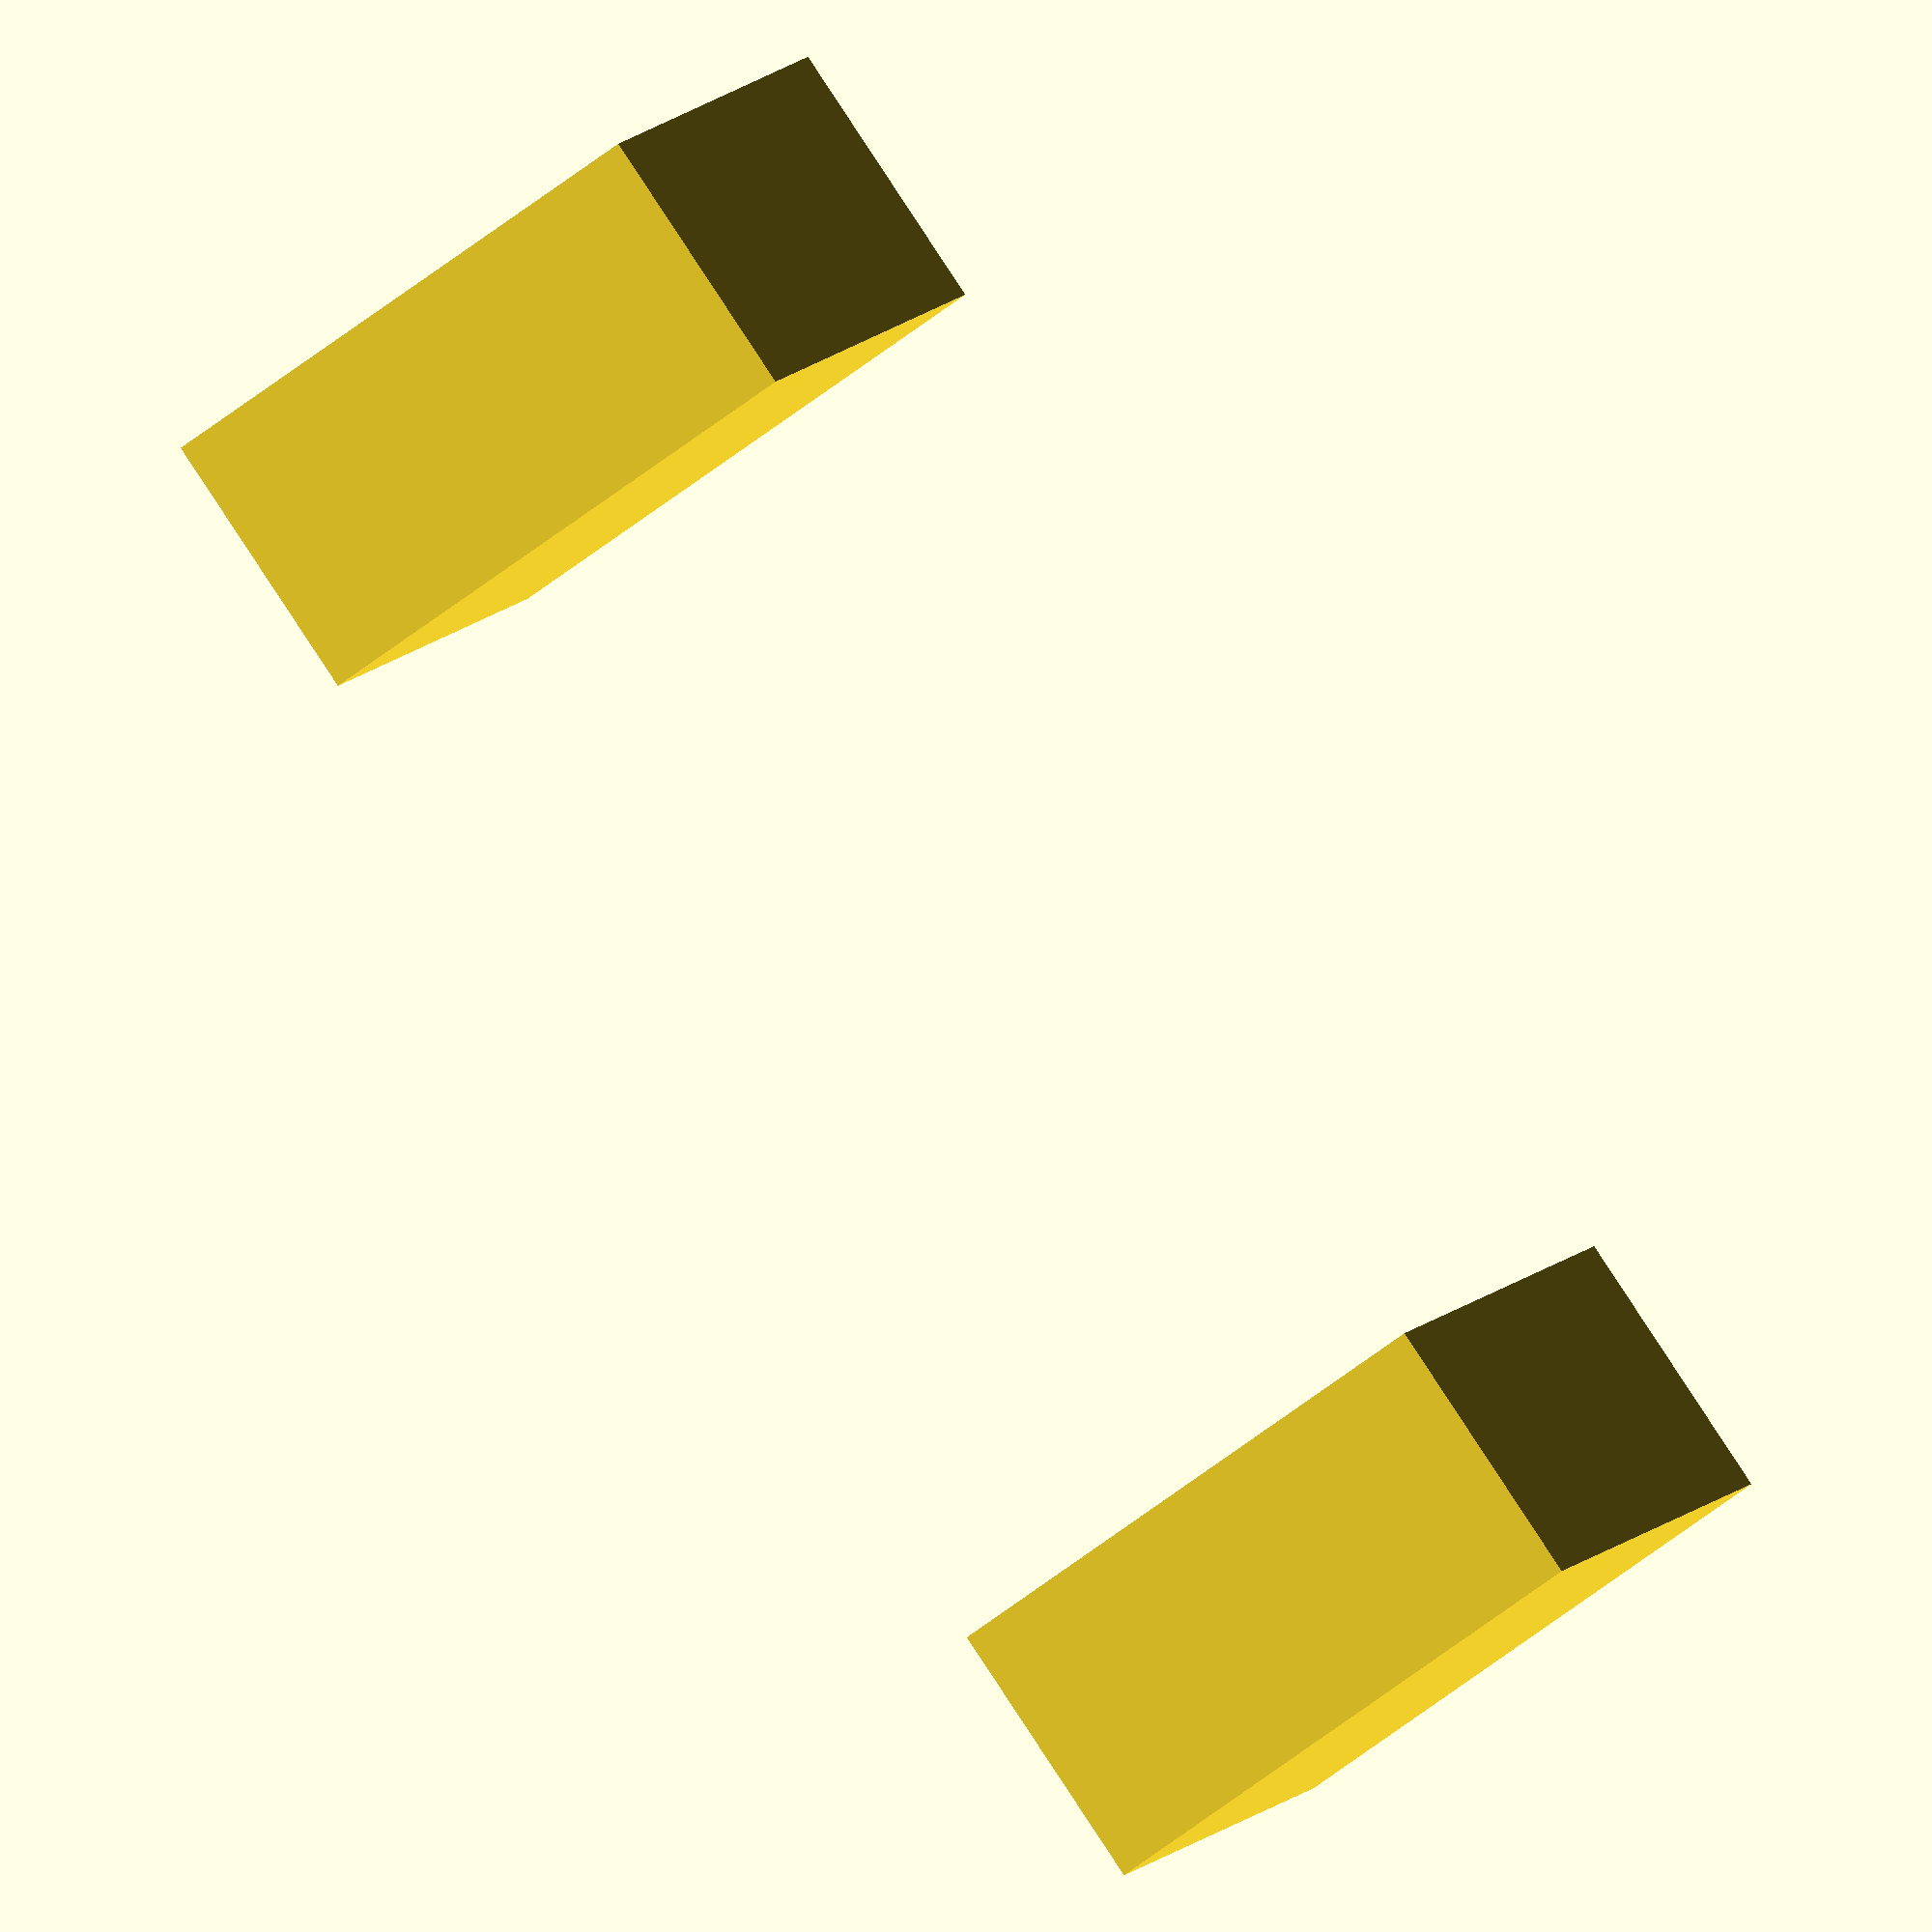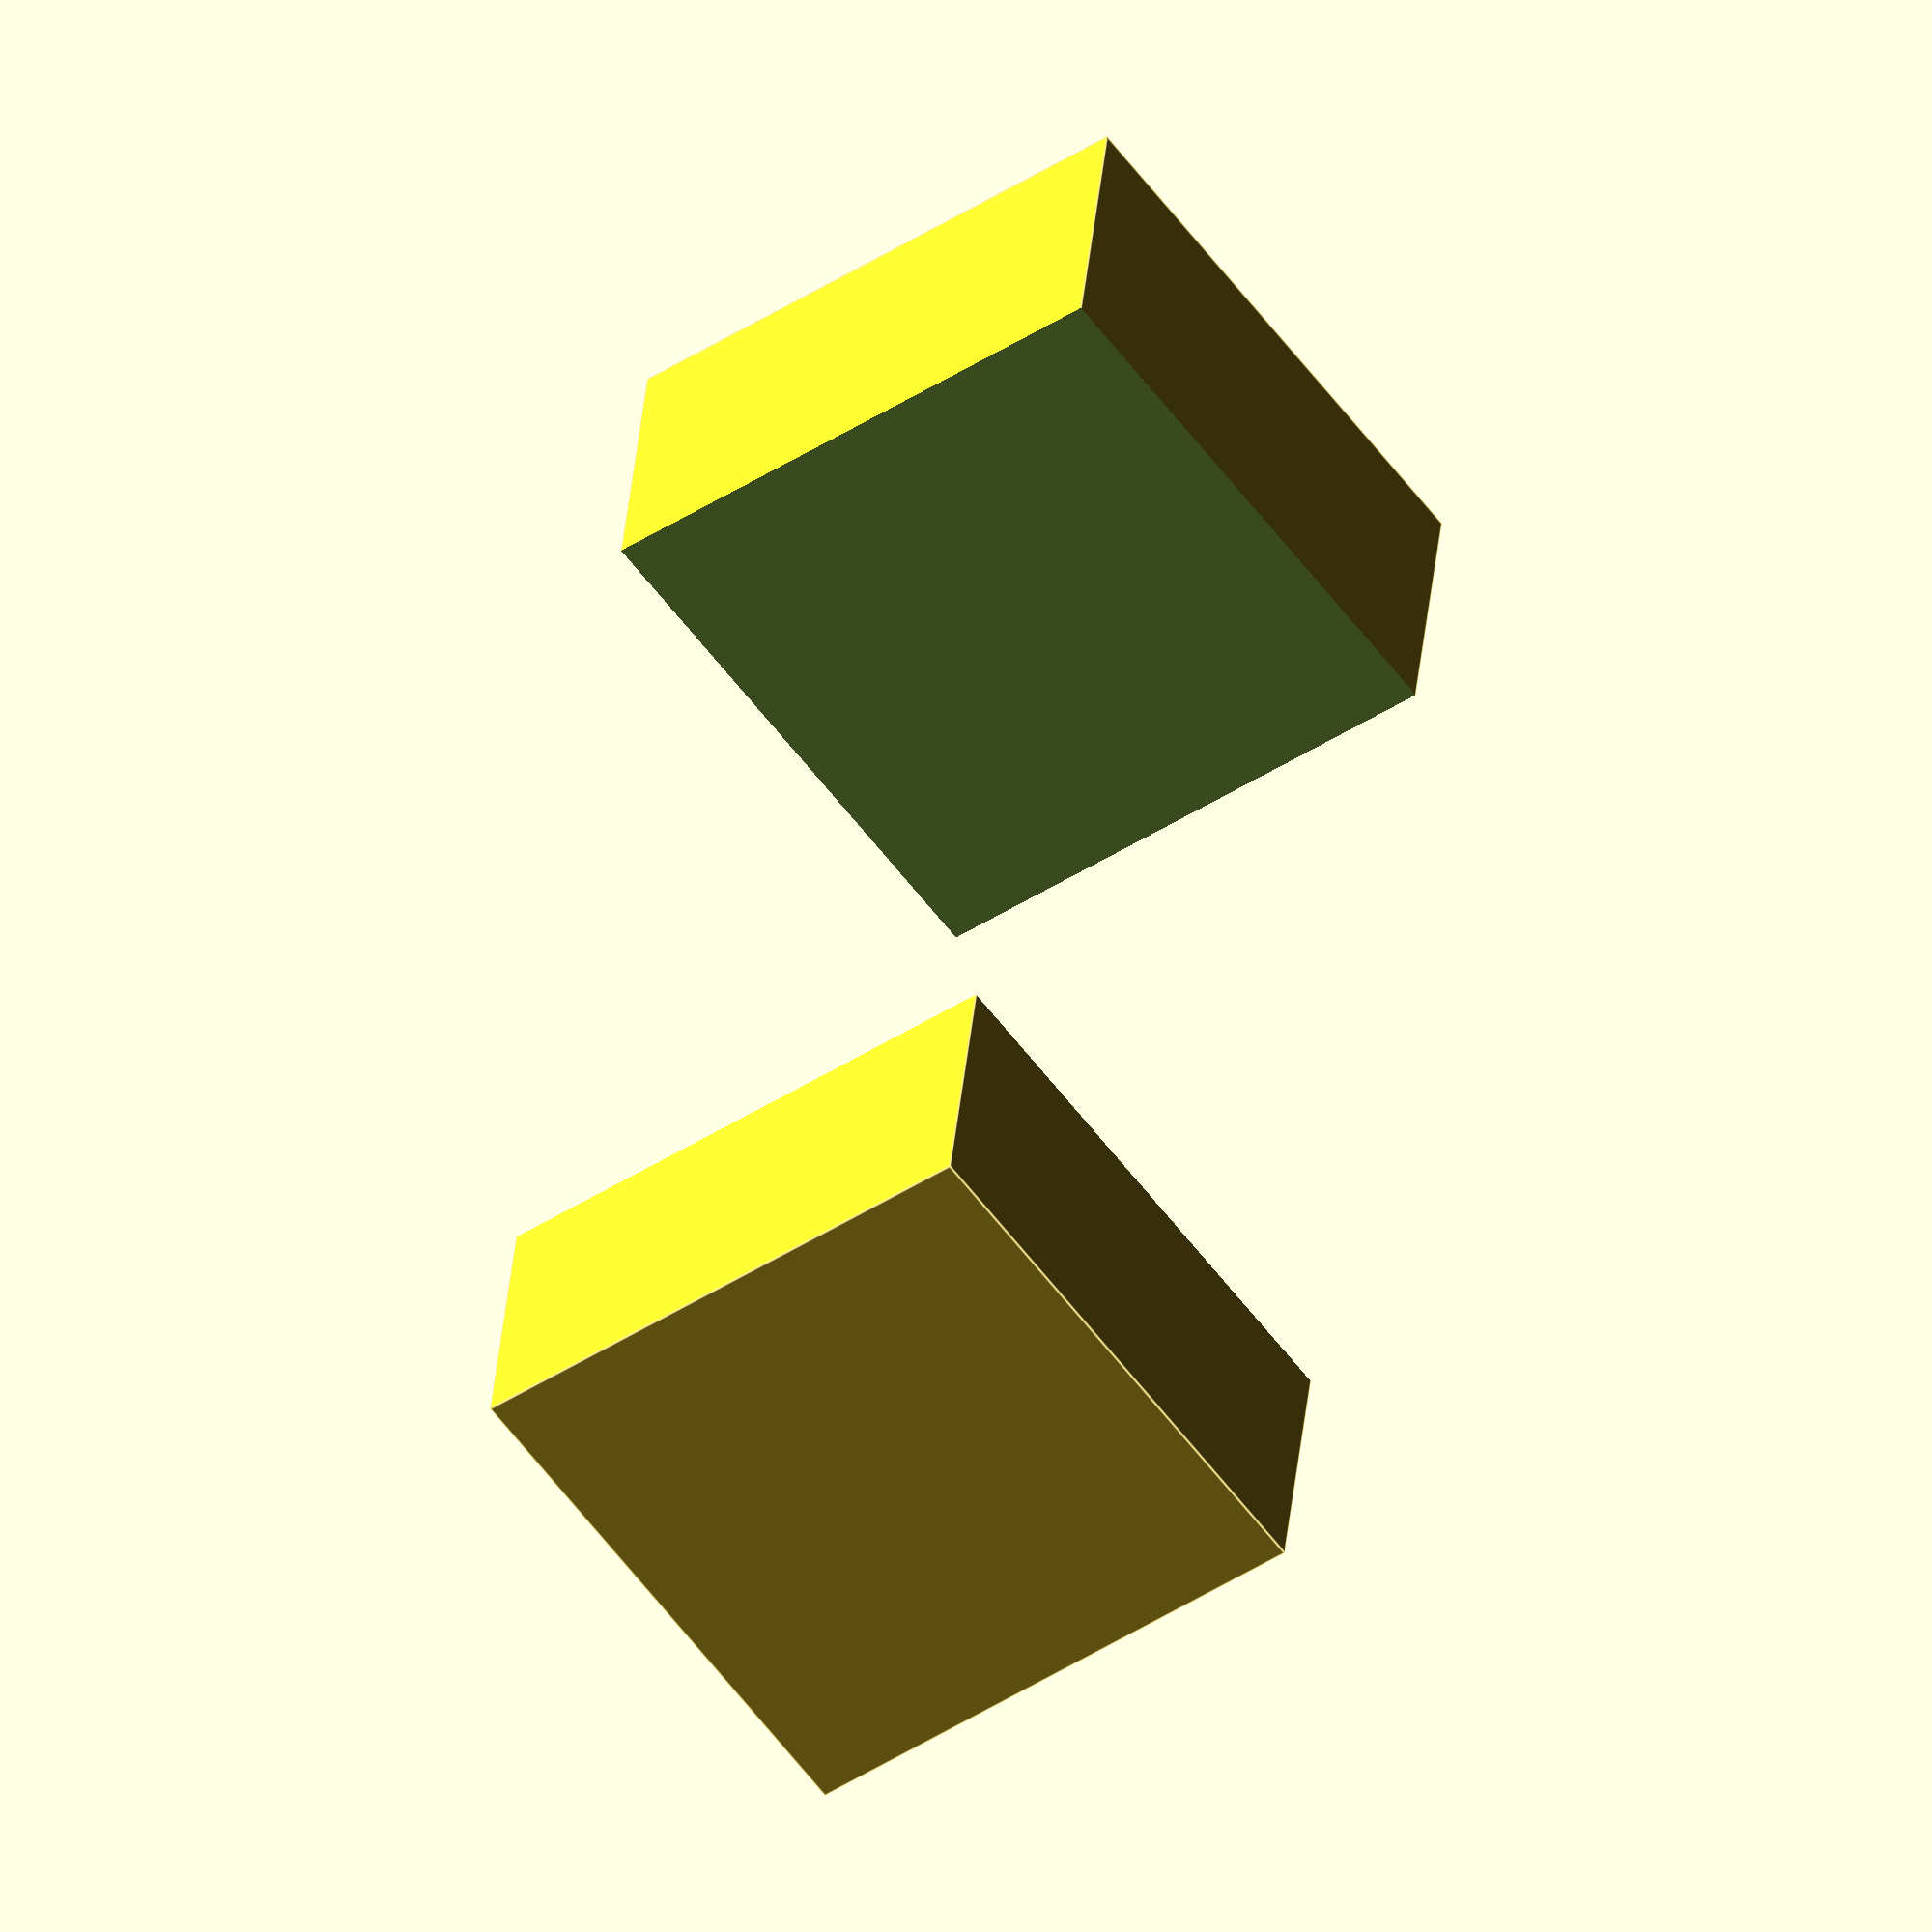
<openscad>
use <MCAD/servos.scad>

servo_length = 12;
servo_width = 32;
servo_height = 31;
servo_mount_plate_height = 19;

servo_offset = (servo_width-20) / 2;

support_length = 12;
support_width = 36;
support_height = servo_height - servo_mount_plate_height;

echo("Calulated support height:", support_height);

module base_support() {
    x_offset = -support_length / 2;
    y_offset = -support_width/2 + servo_offset;
    z_offset = servo_mount_plate_height;
    
    translate([x_offset, y_offset, z_offset]) 
        cube([support_length, support_width, support_height]);
}

module spacer() {
    spacer_length = servo_length + 2;
    spacer_width = 22 + 2;
    spacer_height = support_height + 2;
    
    x_offset = -spacer_length / 2;
    y_offset = -spacer_width / 2 + servo_offset;
    z_offset = servo_mount_plate_height - 1;
    
    translate([x_offset, y_offset, z_offset]) 
        cube([spacer_length, spacer_width, spacer_height]);
}

module support_mount(show_ghost=false) {
    if (show_ghost) %alignds420();
    difference() {
        base_support();
        spacer();
    }
}

module aligned_support_mount(show_ghost=false) {
    translate([0, 0, -servo_height]) 
        rotate([0, 0,  90]) 
            support_mount(show_ghost);
}

// servo "ghost"

aligned_support_mount(true);
</openscad>
<views>
elev=55.9 azim=148.9 roll=130.0 proj=o view=wireframe
elev=225.7 azim=261.1 roll=53.6 proj=o view=edges
</views>
